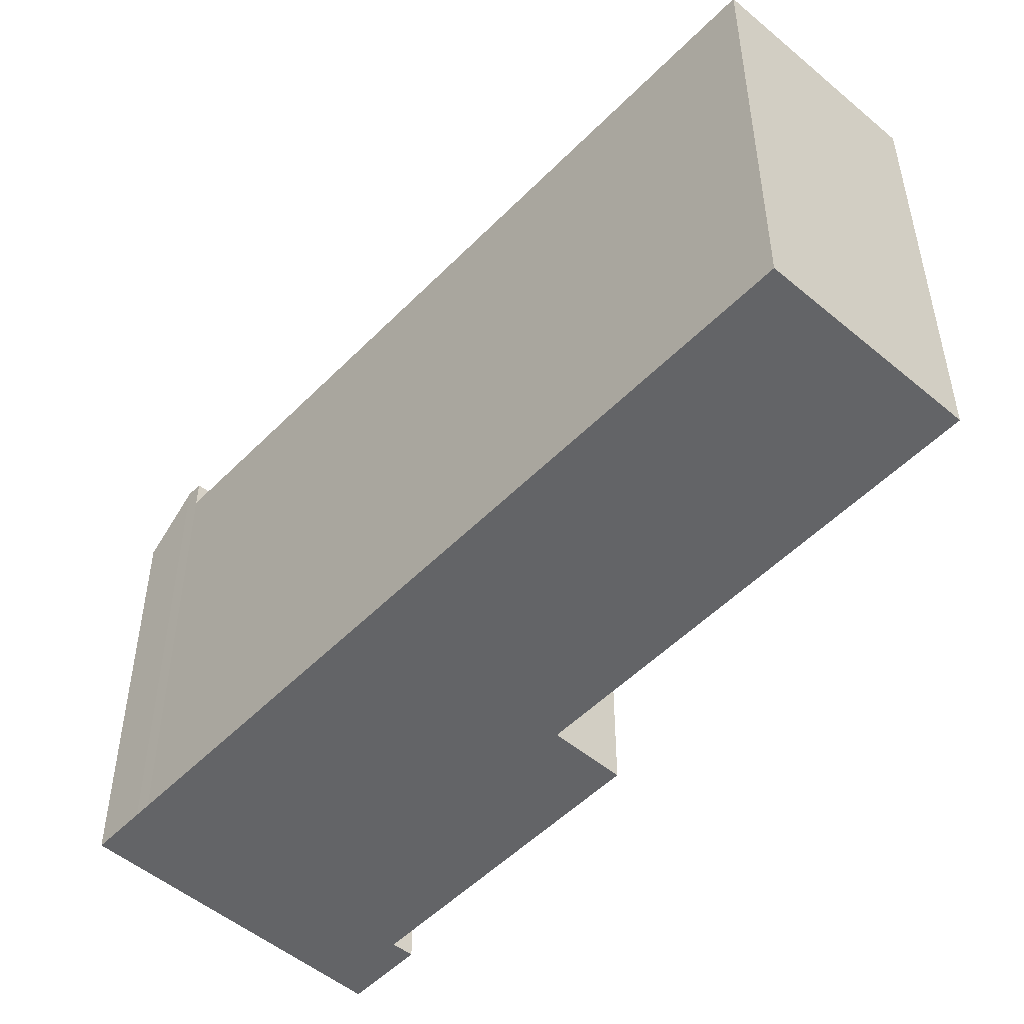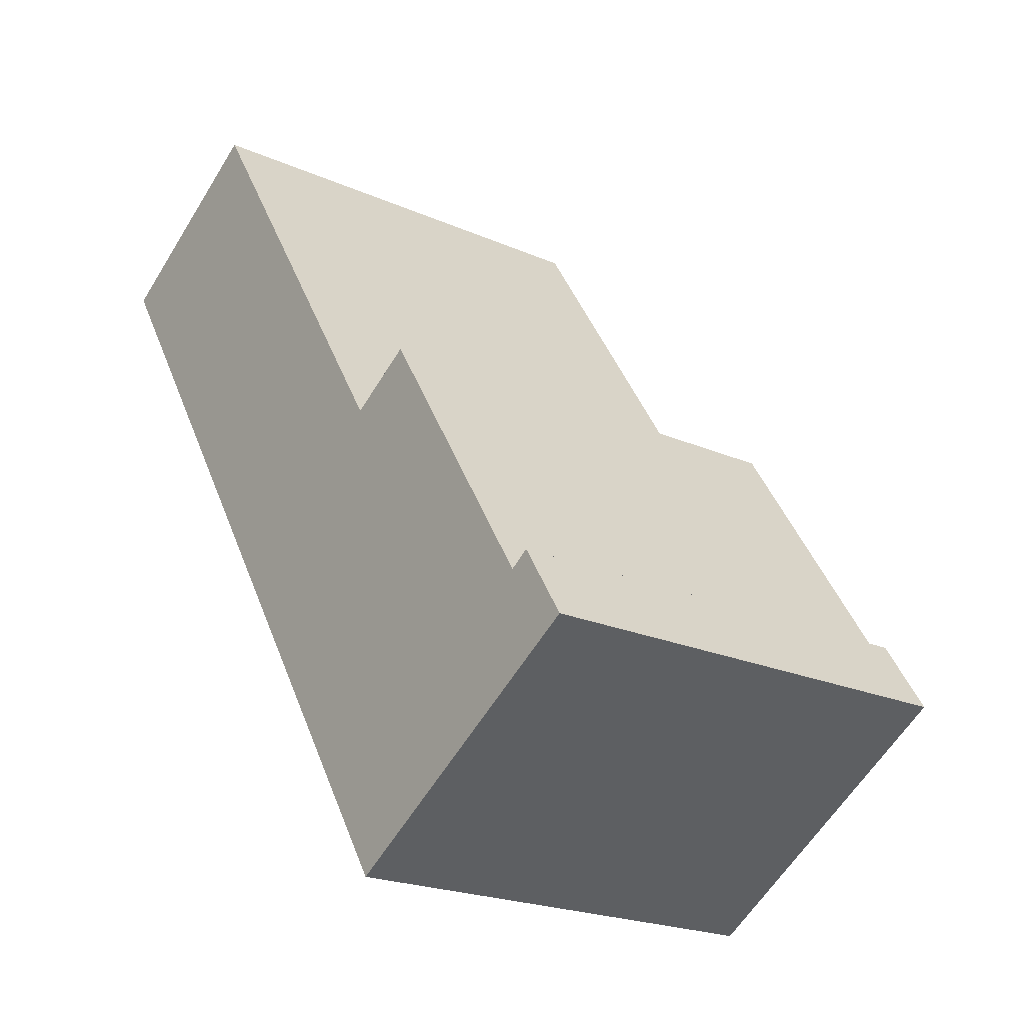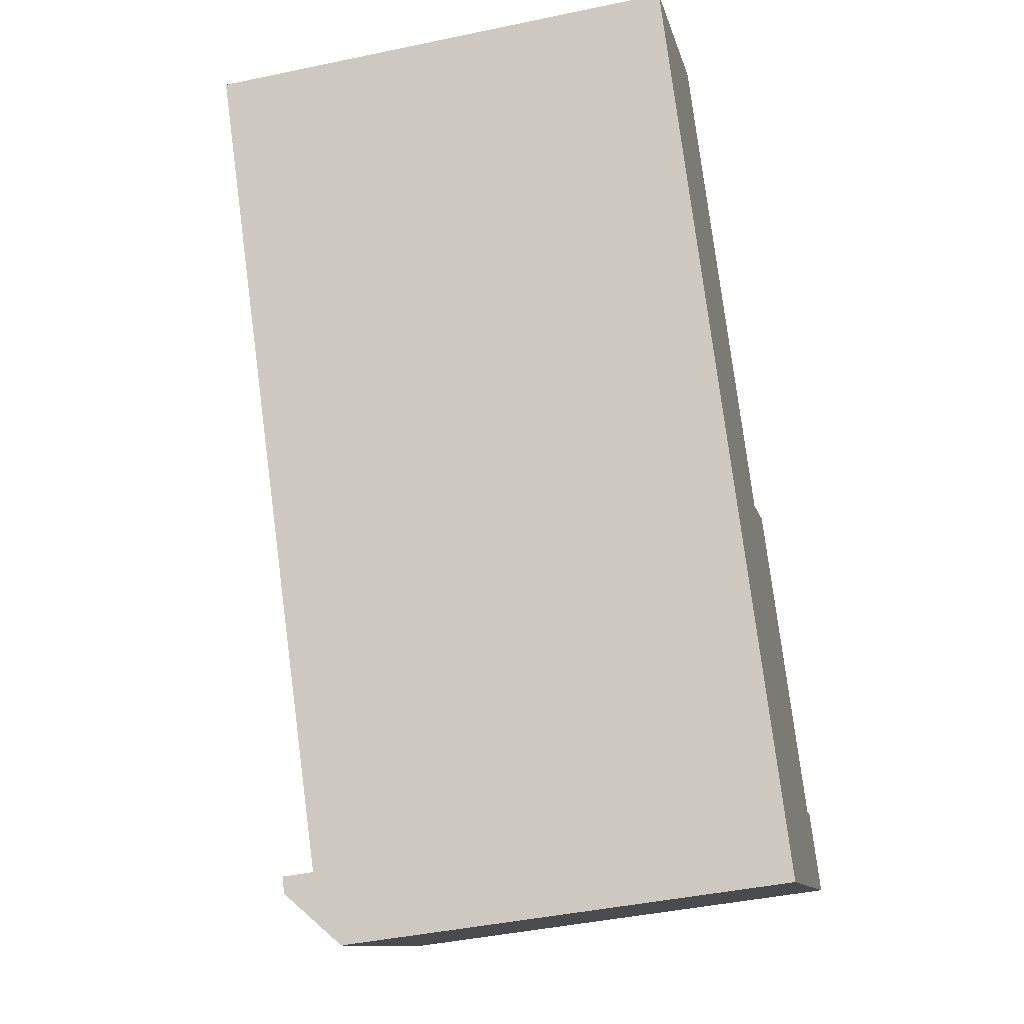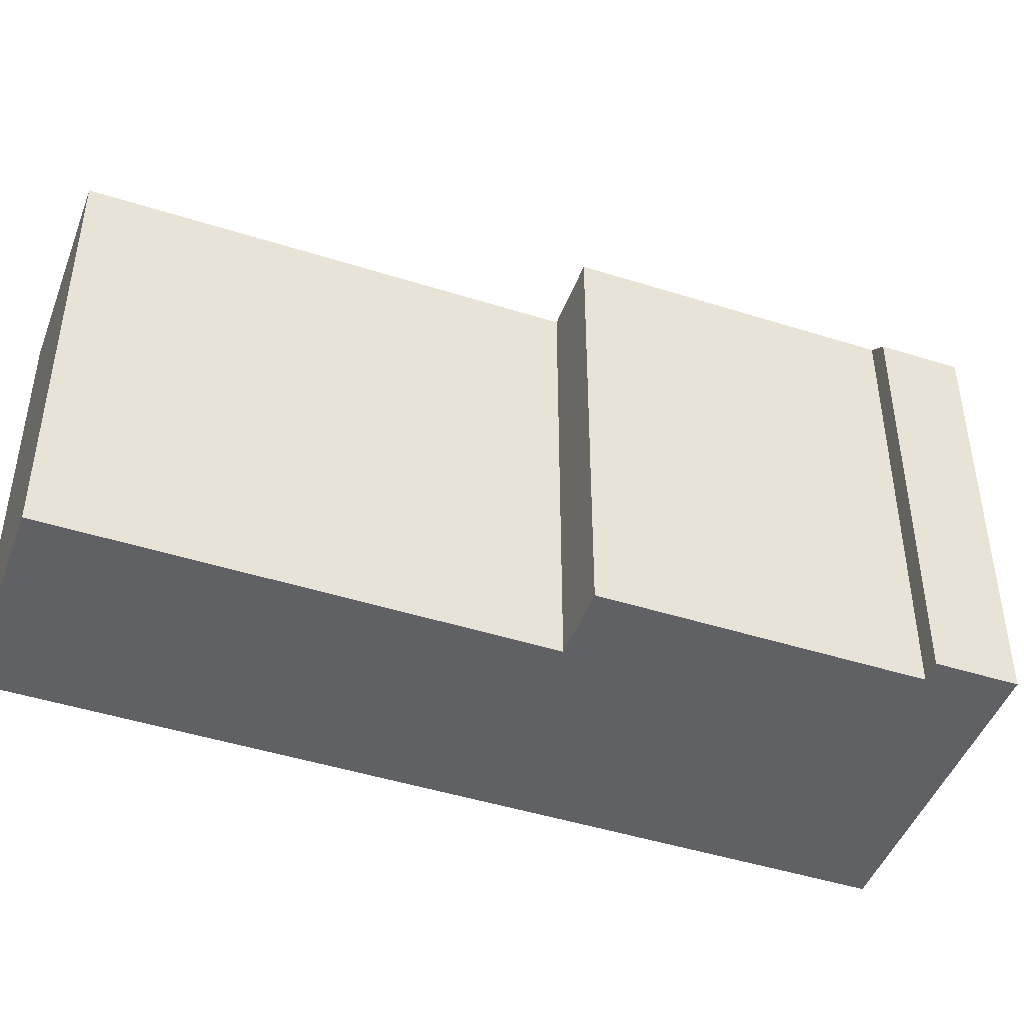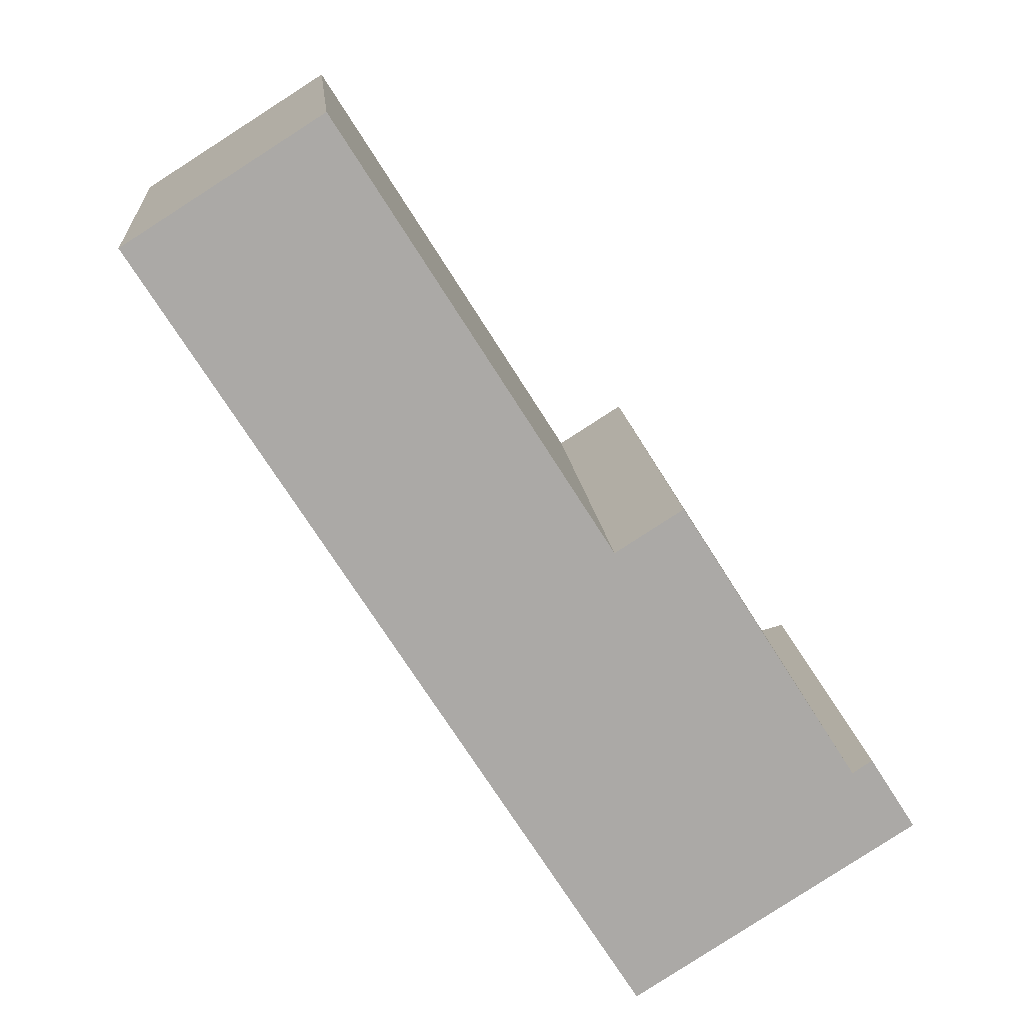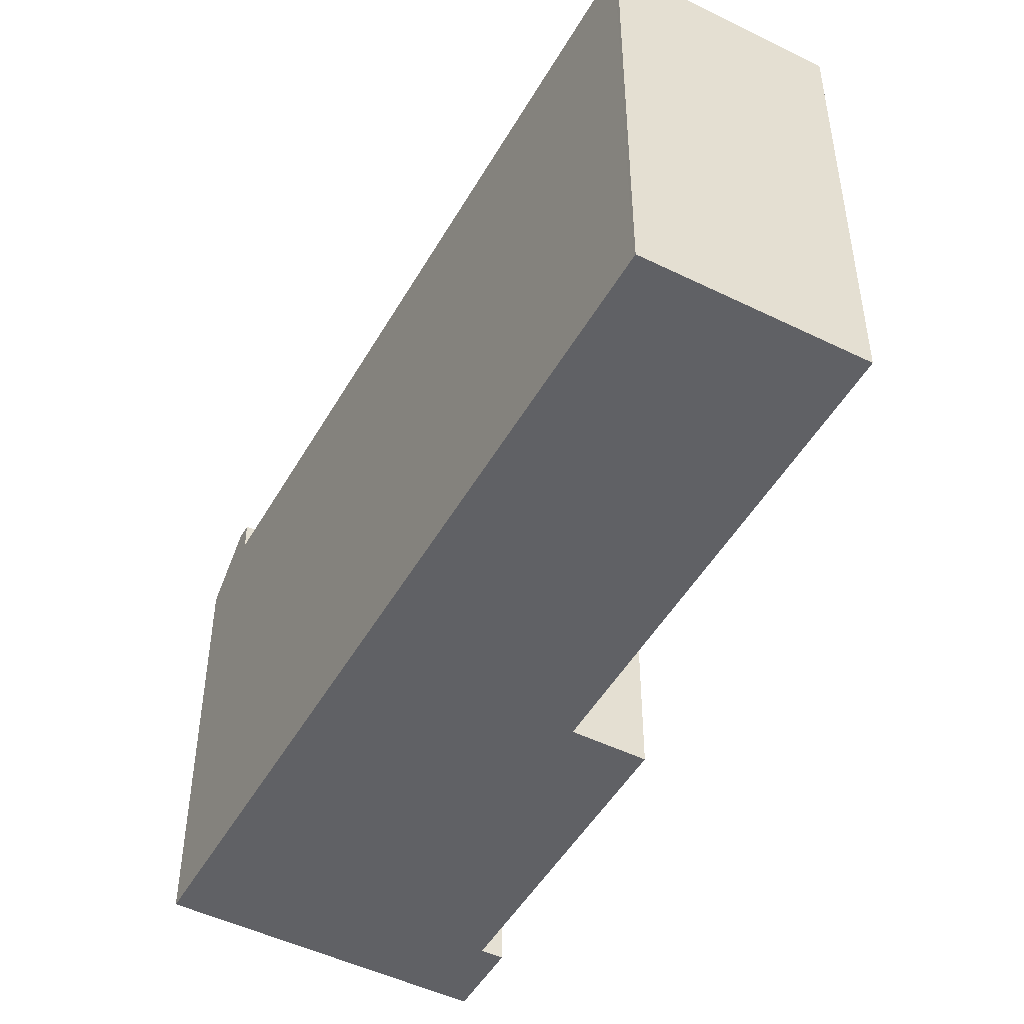
<metadata>
{"format":"obj","ext":"obj","renderer":"f3d","projection":"perspective","resolution":1024,"background":"white","views":[{"elev":-51.2,"azim":-74.8,"up":"+Y"},{"elev":-21.3,"azim":51.8,"up":"+Z"},{"elev":-43.8,"azim":-76.1,"up":"+Z"},{"elev":-45.9,"azim":37.6,"up":"+Y"},{"elev":14.8,"azim":-5.1,"up":"+Z"},{"elev":-48.8,"azim":-61.1,"up":"+Y"}]}
</metadata>
<code>
v 1.985 5.73 1.05
v 3.617 5.73 2.085
v 7.161 5.73 -5.194
v 1.694 5.73 -8.878
v 1.985 5.73 1.05
v 7.161 5.73 -5.194
v 3.617 5.73 2.085
v 7.912 5.73 -4.688
v 7.161 5.73 -5.194
v -0.02322 5.73 -1.421
v 1.985 5.73 1.05
v 0.3192 5.73 -1.97
v 0.3192 5.73 -1.97
v 1.985 5.73 1.05
v 1.694 5.73 -8.878
v -9.221 5.73 8.332
v 1.985 5.73 1.05
v -0.02322 5.73 -1.421
v -0.672 5.73 -1.824
v -0.3296 5.73 -2.374
v 1.694 5.73 -8.878
v -0.3296 5.73 -2.374
v 0.3192 5.73 -1.97
v 1.694 5.73 -8.878
v -9.221 5.73 8.332
v -0.02322 5.73 -1.421
v -0.672 5.73 -1.824
v -9.221 5.73 8.332
v -0.672 5.73 -1.824
v 1.694 5.73 -8.878
v -9.272 5.73 8.412
v -4.574 5.73 11.39
v -9.221 5.73 8.332
v -9.221 5.73 8.332
v -4.574 5.73 11.39
v 1.985 5.73 1.05
v 7.161 6.507 -5.194
v 7.912 5.73 -4.688
v 7.377 6.507 -5.515
v 7.377 6.507 -5.515
v 7.912 5.73 -4.688
v 9.482 5.236 -6.102
v 7.912 5.73 -4.688
v 8.383 5.236 -4.371
v 9.482 5.236 -6.102
v 2.671 5.236 -10.42
v 7.377 6.507 -5.515
v 9.482 5.236 -6.102
v 1.918 6.507 -9.233
v 7.377 6.507 -5.515
v 2.671 5.236 -10.42
v 1.694 6.507 -8.878
v 7.161 6.507 -5.194
v 7.377 6.507 -5.515
v 1.694 6.507 -8.878
v 7.377 6.507 -5.515
v 1.918 6.507 -9.233
v -0.2334 6.152 -1.906
v -0.02322 5.73 -1.421
v 0.3192 5.73 -1.97
v -0.3296 5.73 -2.374
v -0.2334 6.152 -1.906
v 0.3192 5.73 -1.97
v -0.672 5.73 -1.824
v -0.02322 5.73 -1.421
v -0.2334 6.152 -1.906
v -0.672 5.73 -1.824
v -0.2334 6.152 -1.906
v -0.3296 5.73 -2.374
v -4.574 -5.755 11.39
v 1.985 -5.755 1.05
v 1.985 5.73 1.05
v -4.574 5.73 11.39
v 1.985 -5.755 1.05
v 3.617 -5.755 2.085
v 3.617 5.73 2.085
v 1.985 5.73 1.05
v 3.617 -5.755 2.085
v 7.912 -5.755 -4.688
v 7.912 5.73 -4.688
v 3.617 5.73 2.085
v -9.221 5.73 8.332
v 1.694 5.73 -8.878
v 1.694 -5.755 -8.878
v -9.221 -5.755 8.332
v -9.272 5.73 8.412
v -9.247 -5.755 8.372
v -9.272 -5.755 8.412
v -9.247 -5.755 8.372
v -9.221 5.73 8.332
v -9.221 -5.755 8.332
v -9.272 5.73 8.412
v -9.221 5.73 8.332
v -9.247 -5.755 8.372
v 1.918 6.507 -9.233
v 2.294 -5.755 -9.827
v 1.918 -5.755 -9.233
v 2.294 -5.755 -9.827
v 2.671 5.236 -10.42
v 2.671 -5.755 -10.42
v 1.918 6.507 -9.233
v 2.671 5.236 -10.42
v 2.294 -5.755 -9.827
v 1.694 6.507 -8.878
v 1.918 6.507 -9.233
v 1.694 5.73 -8.878
v 1.694 5.73 -8.878
v 1.918 6.507 -9.233
v 1.918 -5.755 -9.233
v 1.694 -5.755 -8.878
v -9.272 -5.755 8.412
v -4.574 -5.755 11.39
v -4.574 5.73 11.39
v -9.272 5.73 8.412
v 8.147 -5.755 -4.529
v 8.383 -5.755 -4.371
v 8.383 5.236 -4.371
v 7.912 5.73 -4.688
v 7.912 -5.755 -4.688
v 8.147 -5.755 -4.529
v 7.912 5.73 -4.688
v 8.147 -5.755 -4.529
v 8.383 5.236 -4.371
v 8.383 -5.755 -4.371
v 9.482 -5.755 -6.102
v 9.482 5.236 -6.102
v 8.383 5.236 -4.371
v 2.671 5.236 -10.42
v 9.482 5.236 -6.102
v 9.482 -5.755 -6.102
v 2.671 -5.755 -10.42
v 7.161 6.507 -5.194
v 7.161 5.73 -5.194
v 7.912 5.73 -4.688
v 1.694 5.73 -8.878
v 7.161 5.73 -5.194
v 7.161 6.507 -5.194
v 1.694 6.507 -8.878
v -9.247 -5.755 8.372
v -9.221 -5.755 8.332
v 1.694 -5.755 -8.878
v 1.918 -5.755 -9.233
v 2.294 -5.755 -9.827
v 2.671 -5.755 -10.42
v 9.482 -5.755 -6.102
v 8.383 -5.755 -4.371
v 8.147 -5.755 -4.529
v 7.912 -5.755 -4.688
v 3.617 -5.755 2.085
v 1.985 -5.755 1.05
v -4.574 -5.755 11.39
v -9.272 -5.755 8.412
g CDNNDG02_0015490
f 1 2 3
f 4 5 6
f 7 8 9
f 10 11 12
f 13 14 15
f 16 17 18
f 19 20 21
f 22 23 24
f 25 26 27
f 28 29 30
f 31 32 33
f 34 35 36
f 37 38 39
f 40 41 42
f 43 44 45
f 46 47 48
f 49 50 51
f 52 53 54
f 55 56 57
f 58 59 60
f 61 62 63
f 64 65 66
f 67 68 69
f 73 70 72
f 71 72 70
f 77 74 76
f 76 74 75
f 78 80 81
f 78 79 80
f 85 82 84
f 84 82 83
f 86 87 88
f 89 90 91
f 92 93 94
f 95 96 97
f 98 99 100
f 101 102 103
f 104 105 106
f 107 109 110
f 109 107 108
f 111 113 114
f 113 111 112
f 115 116 117
f 118 119 120
f 121 122 123
f 125 126 124
f 124 126 127
f 131 128 130
f 129 130 128
f 132 133 134
f 138 135 137
f 137 135 136
f 151 140 150
f 152 139 151
f 139 140 151
f 140 141 150
f 141 142 148
f 142 143 148
f 148 149 150
f 143 144 148
f 144 145 148
f 150 141 148
f 145 146 147
f 145 147 148

</code>
